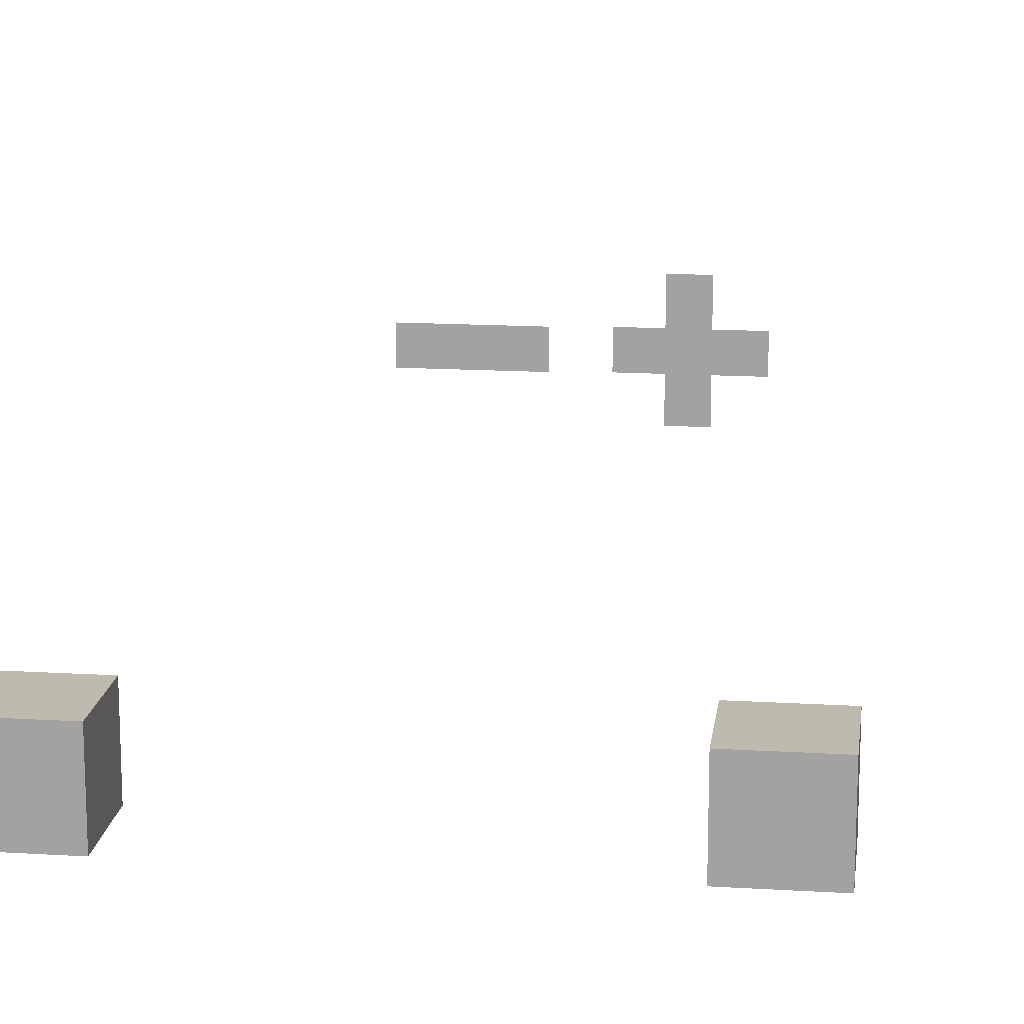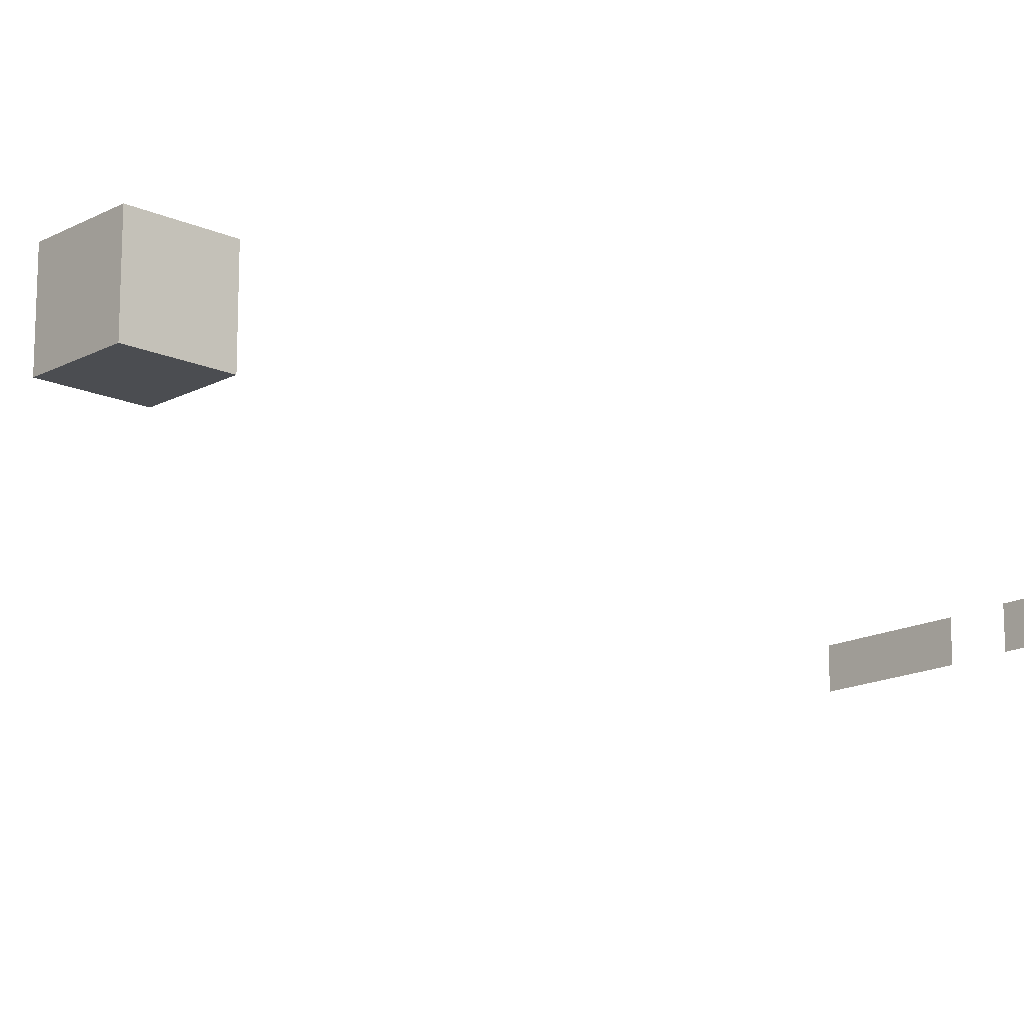
<metadata>
{"format":"obj","ext":"obj","renderer":"f3d","projection":"perspective","resolution":1024,"background":"white","views":[{"elev":15.8,"azim":-172.8,"up":"+Y"},{"elev":-16.0,"azim":-132.7,"up":"+Y"}]}
</metadata>
<code>
o Floor.004_Floor.017
v -0.7978 0.6522 4.015
v -0.4978 0.6522 4.015
v -0.4978 -0.3478 4.015
v -0.7978 -0.3478 4.015
f 1 2 3
f 1 3 4
o Floor.005_Floor.018
v -0.1606 0 4
v -0.1606 0.3 4
v -1.161 0.3 4
v -1.161 0 4
f 5 7 6
f 5 8 7
o Floor.006_Floor.019
v 1.251 -0.01027 4
v 1.251 0.2897 4
v 0.2508 0.2897 4
v 0.2508 -0.01027 4
f 9 11 10
f 9 12 11
o Cube.003
v -1.3 -0.3 -3.2
v -1.9 -0.3 -3.8
v -1.3 -0.3 -3.8
v -1.9 0.3 -3.8
v -1.3 0.3 -3.2
v -1.3 0.3 -3.8
v -1.3 0.3 -3.2
v -1.9 -0.3 -3.2
v -1.3 -0.3 -3.2
v -1.3 0.3 -3.8
v -1.3 -0.3 -3.2
v -1.3 -0.3 -3.8
v -1.3 -0.3 -3.8
v -1.9 0.3 -3.8
v -1.3 0.3 -3.8
v -1.9 -0.3 -3.2
v -1.9 0.3 -3.8
v -1.9 -0.3 -3.8
v -1.9 -0.3 -3.2
v -1.9 0.3 -3.2
v -1.9 0.3 -3.2
v -1.3 0.3 -3.2
v -1.9 -0.3 -3.8
v -1.9 0.3 -3.2
f 13 14 15
f 16 17 18
f 19 20 21
f 22 23 24
f 25 26 27
f 28 29 30
f 13 31 14
f 16 32 17
f 19 33 20
f 22 34 23
f 25 35 26
f 28 36 29
o Cube.004
v 1.9 -0.3 -3.2
v 1.3 -0.3 -3.8
v 1.9 -0.3 -3.8
v 1.3 0.3 -3.8
v 1.9 0.3 -3.2
v 1.9 0.3 -3.8
v 1.9 0.3 -3.2
v 1.3 -0.3 -3.2
v 1.9 -0.3 -3.2
v 1.9 0.3 -3.8
v 1.9 -0.3 -3.2
v 1.9 -0.3 -3.8
v 1.9 -0.3 -3.8
v 1.3 0.3 -3.8
v 1.9 0.3 -3.8
v 1.3 -0.3 -3.2
v 1.3 0.3 -3.8
v 1.3 -0.3 -3.8
v 1.3 -0.3 -3.2
v 1.3 0.3 -3.2
v 1.3 0.3 -3.2
v 1.9 0.3 -3.2
v 1.3 -0.3 -3.8
v 1.3 0.3 -3.2
f 37 38 39
f 40 41 42
f 43 44 45
f 46 47 48
f 49 50 51
f 52 53 54
f 37 55 38
f 40 56 41
f 43 57 44
f 46 58 47
f 49 59 50
f 52 60 53

</code>
